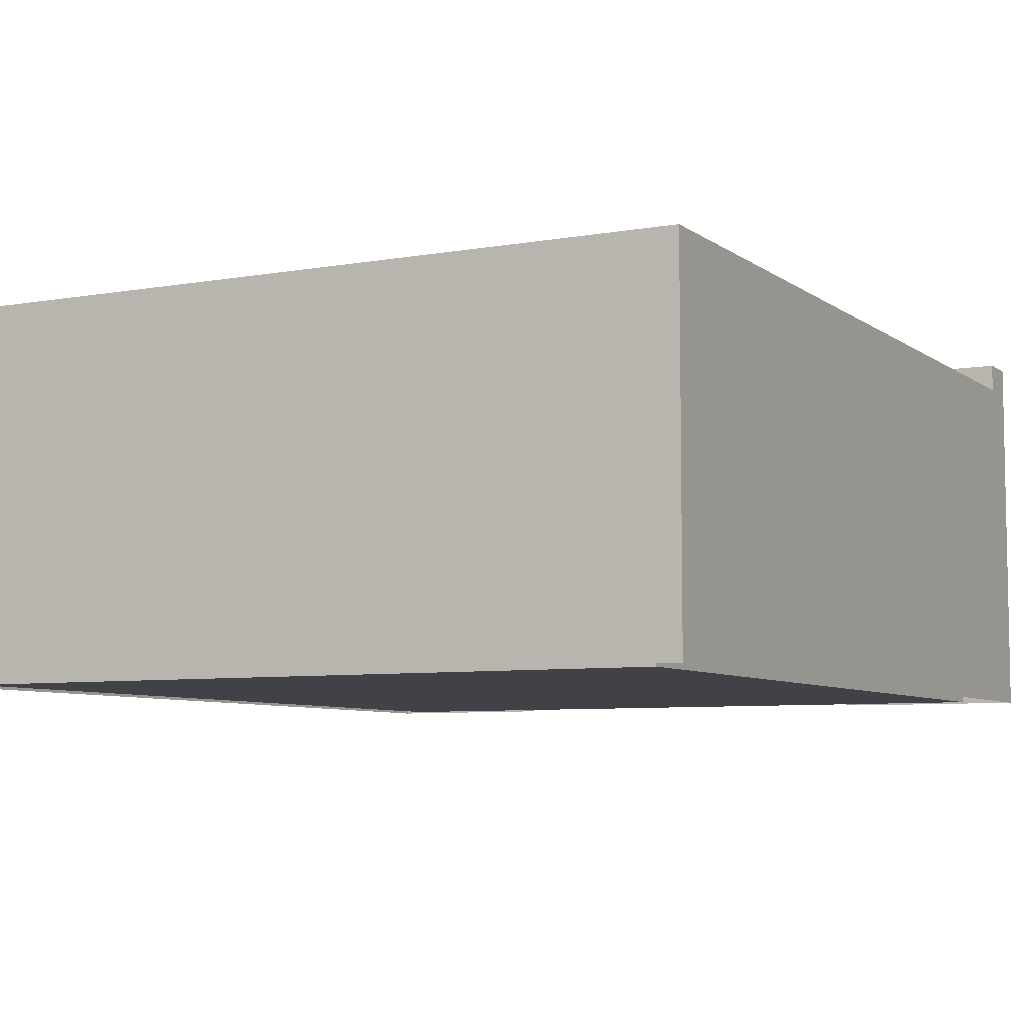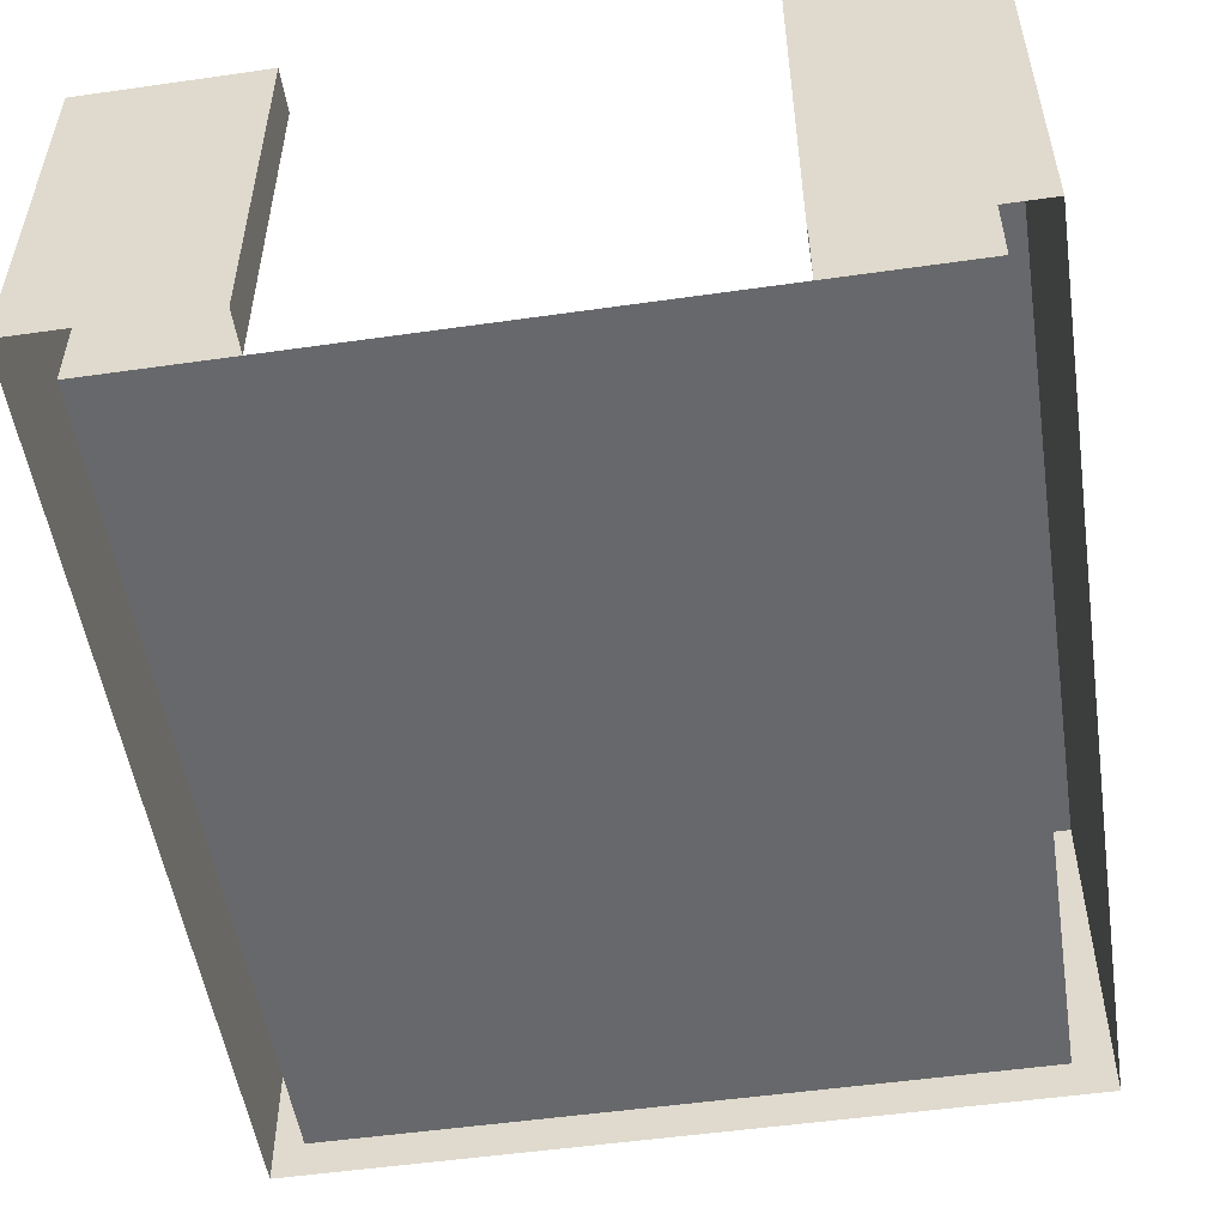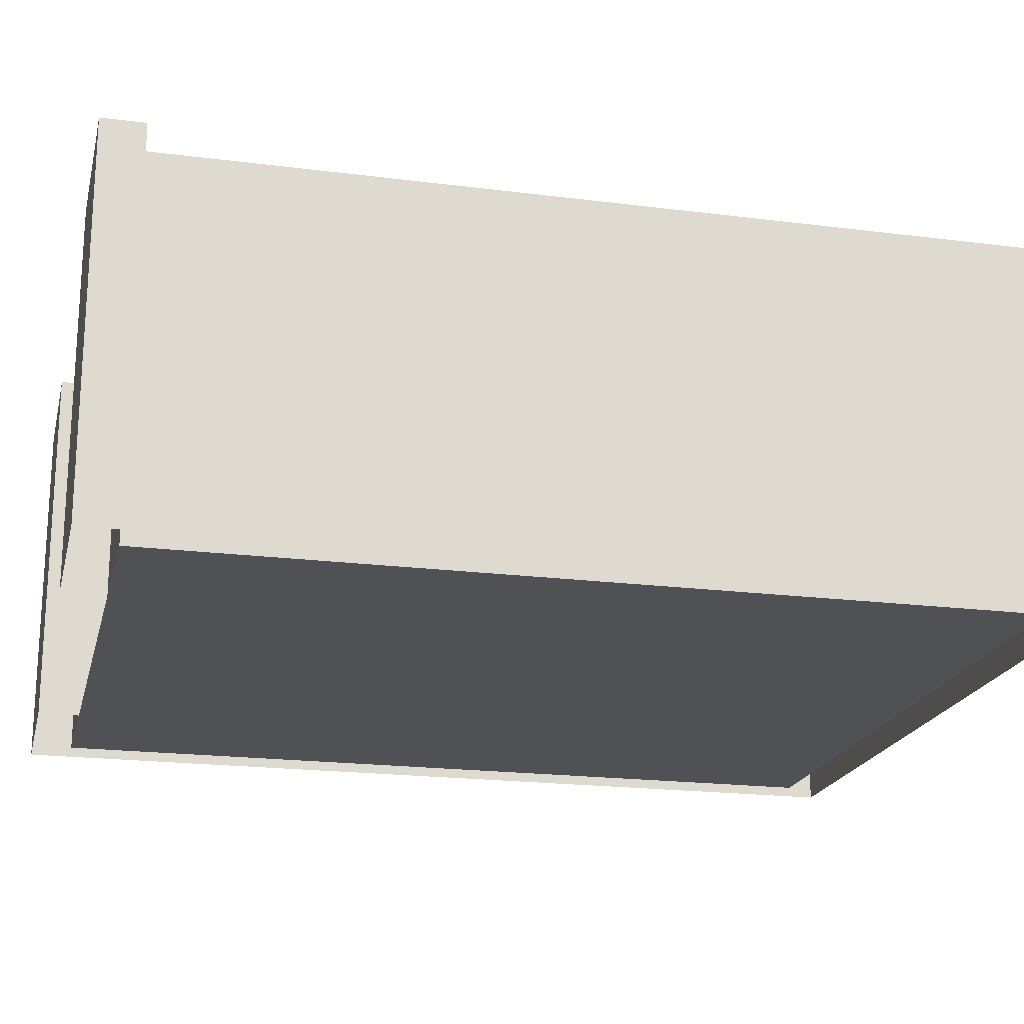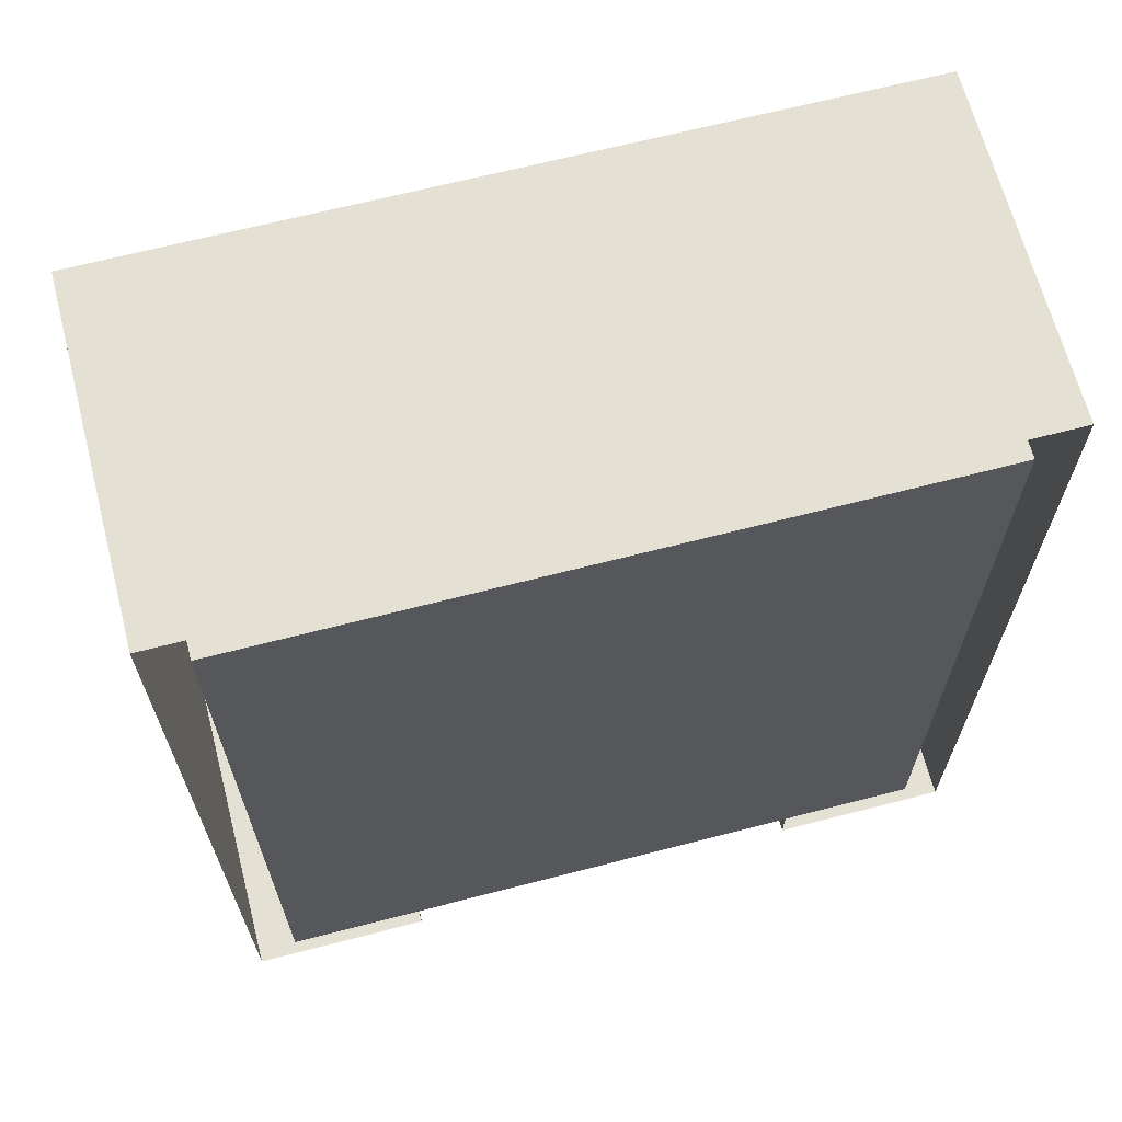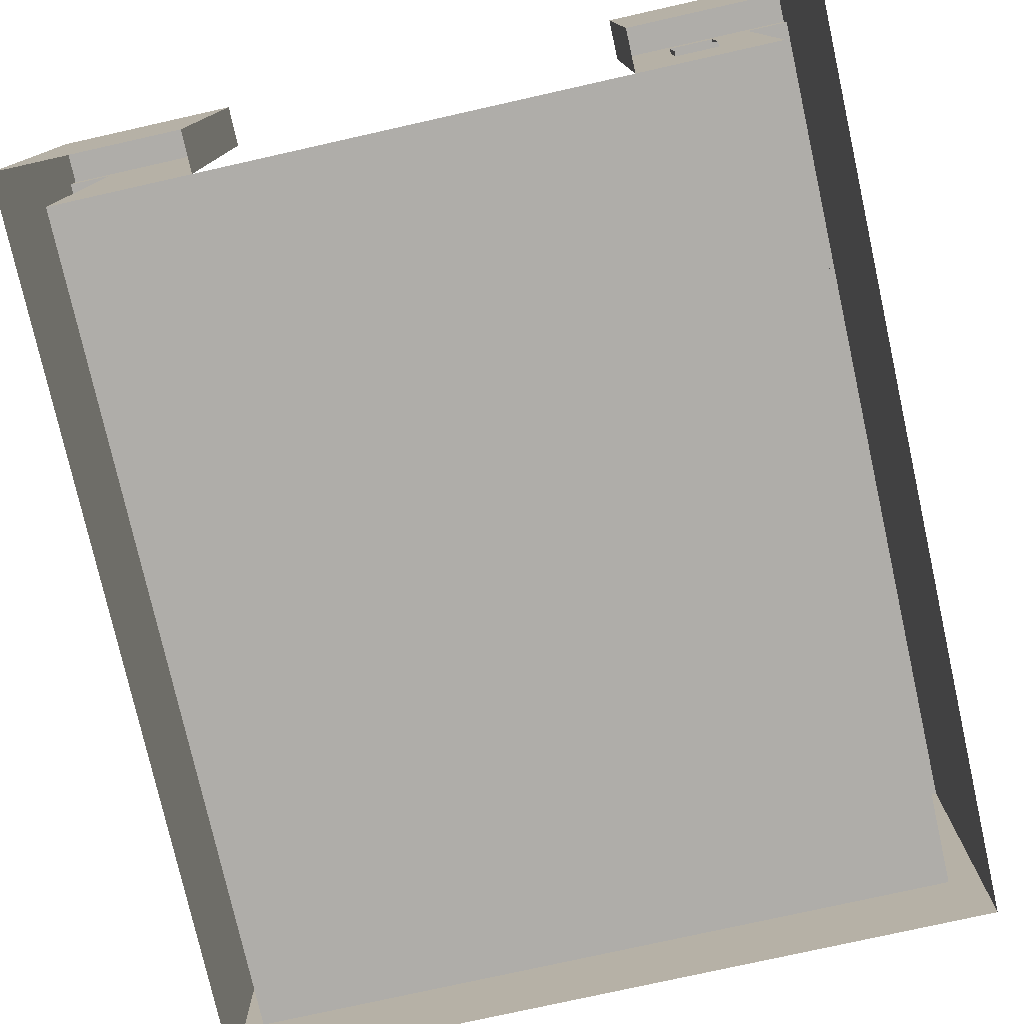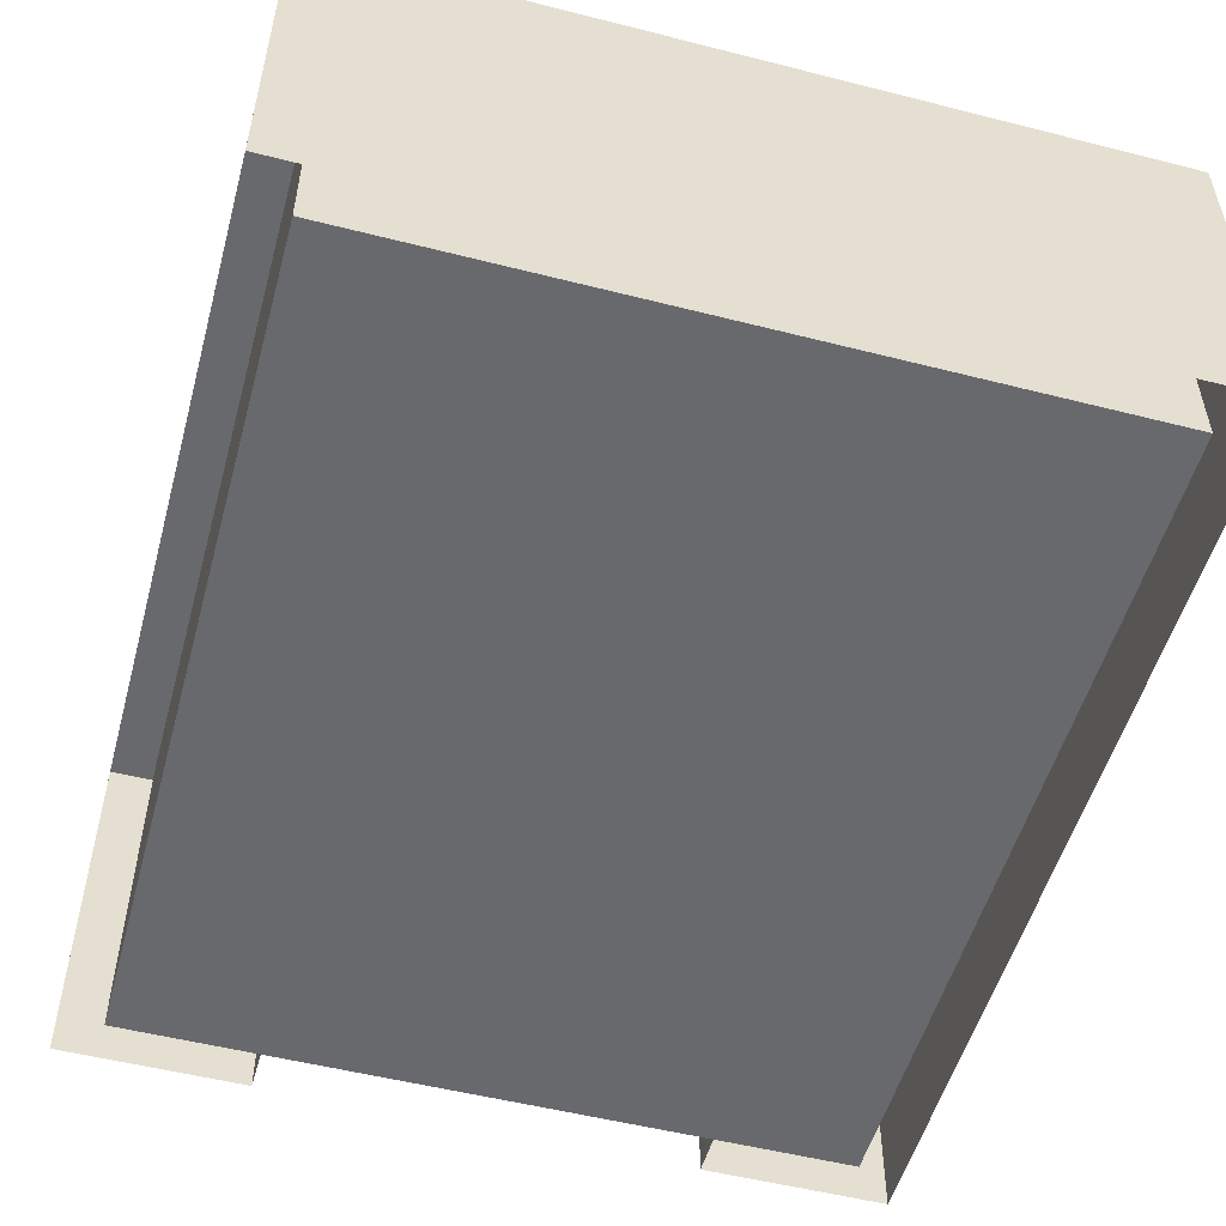
<metadata>
{"format":"obj","ext":"obj","renderer":"f3d","projection":"perspective","resolution":1024,"background":"white","views":[{"elev":-6.8,"azim":27.6,"up":"+Y"},{"elev":-52.4,"azim":-171.3,"up":"+Y"},{"elev":-20.0,"azim":-103.2,"up":"+Y"},{"elev":66.2,"azim":-14.6,"up":"+Z"},{"elev":-77.2,"azim":-167.4,"up":"+Y"},{"elev":-52.7,"azim":-15.3,"up":"+Y"}]}
</metadata>
<code>
g IL_SimpleLift 1
v -1.967 0 2
v -1.967 0 0
v -0.3 0 0
v -0.3 0 2
v -3.633 0 4
v -3.633 0 2
v -1.967 0 4
v -5.3 0 2
v -3.633 0 0
v -5.3 0 0
v -5.3 0 6
v -5.3 0 4
v -3.633 0 6
v -1.967 0 6
v -0.3 0 4
v -0.3 0 6
v -1.967 0 4
v -0.3 0 2
v -0.3 0 4
v -1.967 0 2
v -3.633 0 6
v -1.967 0 6
v -3.633 0 4
v -3.633 0 2
v -1.967 0 0
v -3.633 0 0
v -5.3 0 4
v -5.3 0 2
v -0.3 0.85 0
v -1.3 0.85 0
v -1.3 2.5 0
v -0.3 2.5 0
v -4.3 2.5 0
v -4.3 2.7 0
v -4.3 2.7 -0.3
v -4.3 2.5 -0.3
v -5.3 0.85 0
v -5.3 0.85 6
v -5.3 2.5 6
v -5.3 2.5 0
v -4.3 0.85 0
v -5.3 0.85 0
v -5.3 2.5 0
v -4.3 2.5 0
v -0.3 2.5 0
v -5.96e-08 2.7 0
v -5.96e-08 2.5 0
v -0.3 2.7 0
v -1.3 2.5 0
v -1.3 2.7 0
v -5.96e-08 2.5 0
v -0.3 2.5 6
v -0.3 2.5 0
v -5.96e-08 2.5 6
v -0.3 2.5 6.3
v -5.96e-08 2.5 6.3
v -5.3 2.5 6
v -5.3 2.5 6.3
v -5.6 2.5 6.3
v -5.6 2.5 6
v -5.3 2.5 0
v -5.6 2.5 0
v -0.3 0.85 0
v -0.3 0.85 6
v -0.3 0 6
v -0.3 0 0
v -0.3 0.85 6
v -5.3 0.85 6
v -5.3 0 6
v -0.3 0 6
v -0.3 0 -0.3
v -1.3 0.85 -0.3
v -1.3 0 -0.3
v -0.3 0.85 -0.3
v -5.96e-08 0 -0.3
v -5.96e-08 0.85 -0.3
v -5.6 2.5 0
v -5.6 2.7 0
v -5.3 2.7 0
v -5.3 2.5 0
v -4.3 2.7 0
v -4.3 2.5 0
v -4.3 0.85 0
v -4.3 2.5 0
v -4.3 2.5 -0.3
v -4.3 0.85 -0.3
v -1.3 0.85 0
v -1.3 0.85 -0.3
v -1.3 2.5 -0.3
v -1.3 2.5 0
v -4.3 0.85 -0.3
v -4.3 2.5 -0.3
v -5.3 2.5 -0.3
v -5.3 0.85 -0.3
v -5.6 2.5 -0.3
v -5.6 0.85 -0.3
v -5.3 2.7 -0.3
v -4.3 2.5 -0.3
v -4.3 2.7 -0.3
v -5.3 2.5 -0.3
v -5.6 2.5 -0.3
v -5.6 2.7 -0.3
v -0.3 2.5 6
v -5.3 2.5 6
v -5.3 0.85 6
v -0.3 0.85 6
v -0.3 2.5 0
v -0.3 2.5 6
v -0.3 0.85 6
v -0.3 0.85 0
v -5.3 0 0
v -5.3 0 6
v -5.3 0.85 6
v -5.3 0.85 0
v -4.645 1.093 -0.03758
v -4.645 1.093 0.01787
v -4.645 1.41 0.01787
v -4.645 1.41 -0.03758
v -4.645 1.605 0.01787
v -4.645 1.605 -0.03758
v -4.673 1.438 0.01787
v -4.927 1.438 0.01787
v -4.927 1.577 0.01787
v -4.673 1.577 0.01787
v -4.955 1.41 -0.03758
v -4.955 1.093 0.01787
v -4.955 1.093 -0.03758
v -4.955 1.41 0.01787
v -4.955 1.605 -0.03758
v -4.955 1.605 0.01787
v -4.955 1.093 -0.03758
v -4.955 1.093 0.01787
v -4.645 1.093 0.01787
v -4.645 1.093 -0.03758
v -4.645 1.605 -0.03758
v -4.645 1.605 0.01787
v -4.955 1.605 0.01787
v -4.955 1.605 -0.03758
v -4.675 1.123 0.01787
v -4.925 1.123 0.01787
v -4.925 1.38 0.01787
v -4.675 1.38 0.01787
v -0.3 2.7 -0.3
v -1.3 2.7 0
v -1.3 2.7 -0.3
v -0.3 2.7 0
v -5.96e-08 2.7 -0.3
v -5.96e-08 2.7 0
v -4.3 0.85 -0.3
v -4.3 0 -0.3
v -4.3 0 0
v -4.3 0.85 0
v -1.3 0.85 0
v -1.3 0 0
v -1.3 0 -0.3
v -1.3 0.85 -0.3
v -5.3 2.7 0
v -5.6 2.7 0
v -5.6 2.7 -0.3
v -5.3 2.7 -0.3
v -4.3 2.7 0
v -4.3 2.7 -0.3
v -1.3 2.7 -0.3
v -1.3 2.5 -0.3
v -0.3 2.5 -0.3
v -0.3 2.7 -0.3
v -5.96e-08 2.5 -0.3
v -5.96e-08 2.7 -0.3
v -5.6 0 -0.3
v -5.3 0.85 -0.3
v -5.6 0.85 -0.3
v -5.3 0 -0.3
v -4.3 0.85 -0.3
v -4.3 0 -0.3
v -5.6 2.5 -0.3
v -5.6 2.7 -0.3
v -5.6 2.7 0
v -5.6 2.5 0
v -1.3 2.5 -0.3
v -1.3 2.7 -0.3
v -1.3 2.7 0
v -1.3 2.5 0
v -0.3 0.85 -0.3
v -1.3 2.5 -0.3
v -1.3 0.85 -0.3
v -0.3 2.5 -0.3
v -5.96e-08 2.5 -0.3
v -5.96e-08 0.85 -0.3
v -5.96e-08 2.5 0
v -5.96e-08 2.7 0
v -5.96e-08 2.7 -0.3
v -5.96e-08 2.5 -0.3
v -5.96e-08 0 0
v -5.96e-08 0.85 -0.3
v -5.96e-08 0 -0.3
v -5.96e-08 0.85 0
v -5.96e-08 0.85 6
v -5.96e-08 0 6
v -5.96e-08 0.85 6.3
v -5.96e-08 0 6.3
v -5.96e-08 2.5 0
v -5.96e-08 2.5 -0.3
v -5.96e-08 0.85 -0.3
v -5.96e-08 0.85 0
v -5.96e-08 2.5 6
v -5.96e-08 0.85 6
v -5.96e-08 2.5 6.3
v -5.96e-08 2.5 6
v -5.96e-08 0.85 6
v -5.96e-08 0.85 6.3
v -5.96e-08 0 6.3
v -0.3 0.85 6.3
v -5.96e-08 0.85 6.3
v -0.3 0 6.3
v -5.3 0.85 6.3
v -5.3 0 6.3
v -5.6 0.85 6.3
v -5.6 0 6.3
v -0.3 2.5 6.3
v -5.96e-08 2.5 6.3
v -5.96e-08 0.85 6.3
v -0.3 0.85 6.3
v -5.3 2.5 6.3
v -5.3 0.85 6.3
v -5.6 2.5 6.3
v -5.6 0.85 6.3
v -5.6 0 6.3
v -5.6 0.85 6
v -5.6 0.85 6.3
v -5.6 0 6
v -5.6 0.85 0
v -5.6 0 0
v -5.6 0.85 -0.3
v -5.6 0 -0.3
v -5.6 2.5 6
v -5.6 2.5 6.3
v -5.6 0.85 6.3
v -5.6 0.85 6
v -5.6 2.5 0
v -5.6 0.85 0
v -5.6 2.5 -0.3
v -5.6 0.85 -0.3
v -5.3 0 0
v -5.3 0.85 0
v -4.3 0.85 0
v -4.3 0 0
v -0.3 0.85 0
v -0.3 0 0
v -1.3 0 0
v -1.3 0.85 0
v -4.673 1.577 0.01787
v -4.645 1.605 0.01787
v -4.645 1.41 0.01787
v -4.927 1.577 0.01787
v -4.955 1.605 0.01787
v -4.927 1.438 0.01787
v -4.955 1.41 0.01787
v -4.673 1.438 0.01787
v -4.925 1.38 0.01787
v -4.925 1.123 0.01787
v -4.675 1.38 0.01787
v -4.955 1.093 0.01787
v -4.645 1.093 0.01787
v -4.675 1.123 0.01787
g IL_SimpleLift 1_0
f 3 2 1
f 4 3 1
f 1 6 5
f 7 1 5
f 6 9 8
f 9 10 8
f 5 12 11
f 13 5 11
f 15 7 14
f 16 15 14
f 19 18 17
f 18 20 17
f 22 17 21
f 17 23 21
f 20 25 24
f 25 26 24
f 23 24 27
f 24 28 27
f 31 30 29
f 32 31 29
f 35 34 33
f 36 35 33
f 39 38 37
f 40 39 37
f 43 42 41
f 44 43 41
f 47 46 45
f 46 48 45
f 45 48 49
f 48 50 49
f 53 52 51
f 52 54 51
f 52 55 54
f 55 56 54
f 52 57 55
f 57 58 55
f 59 58 57
f 60 59 57
f 60 57 61
f 62 60 61
f 65 64 63
f 66 65 63
f 69 68 67
f 70 69 67
f 73 72 71
f 72 74 71
f 71 74 75
f 74 76 75
f 79 78 77
f 80 79 77
f 81 79 80
f 82 81 80
f 85 84 83
f 86 85 83
f 89 88 87
f 90 89 87
f 93 92 91
f 94 93 91
f 93 94 95
f 94 96 95
f 99 98 97
f 98 100 97
f 97 100 101
f 102 97 101
f 105 104 103
f 106 105 103
f 109 108 107
f 110 109 107
f 113 112 111
f 114 113 111
f 117 116 115
f 118 117 115
f 119 117 118
f 120 119 118
f 123 122 121
f 124 123 121
f 127 126 125
f 126 128 125
f 125 128 129
f 128 130 129
f 133 132 131
f 134 133 131
f 137 136 135
f 138 137 135
f 141 140 139
f 142 141 139
f 145 144 143
f 144 146 143
f 143 146 147
f 146 148 147
f 151 150 149
f 152 151 149
f 155 154 153
f 156 155 153
f 159 158 157
f 160 159 157
f 160 157 161
f 162 160 161
f 165 164 163
f 166 165 163
f 165 166 167
f 166 168 167
f 171 170 169
f 170 172 169
f 170 173 172
f 173 174 172
f 177 176 175
f 178 177 175
f 181 180 179
f 182 181 179
f 185 184 183
f 184 186 183
f 186 187 183
f 187 188 183
f 191 190 189
f 192 191 189
f 195 194 193
f 194 196 193
f 196 197 193
f 197 198 193
f 197 199 198
f 199 200 198
f 203 202 201
f 204 203 201
f 204 201 205
f 206 204 205
f 209 208 207
f 210 209 207
f 213 212 211
f 212 214 211
f 212 215 214
f 215 216 214
f 215 217 216
f 217 218 216
f 221 220 219
f 222 221 219
f 222 219 223
f 224 222 223
f 224 223 225
f 226 224 225
f 229 228 227
f 228 230 227
f 228 231 230
f 231 232 230
f 232 231 233
f 234 232 233
f 237 236 235
f 238 237 235
f 238 235 239
f 240 238 239
f 240 239 241
f 242 240 241
f 245 244 243
f 246 245 243
f 249 248 247
f 250 249 247
f 253 252 251
f 251 252 254
f 252 255 254
f 254 255 256
f 255 257 256
f 258 253 251
f 256 257 258
f 257 253 258
f 253 257 259
f 259 257 260
f 261 253 259
f 257 262 260
f 263 253 261
f 260 262 264
f 264 263 261
f 262 263 264

</code>
